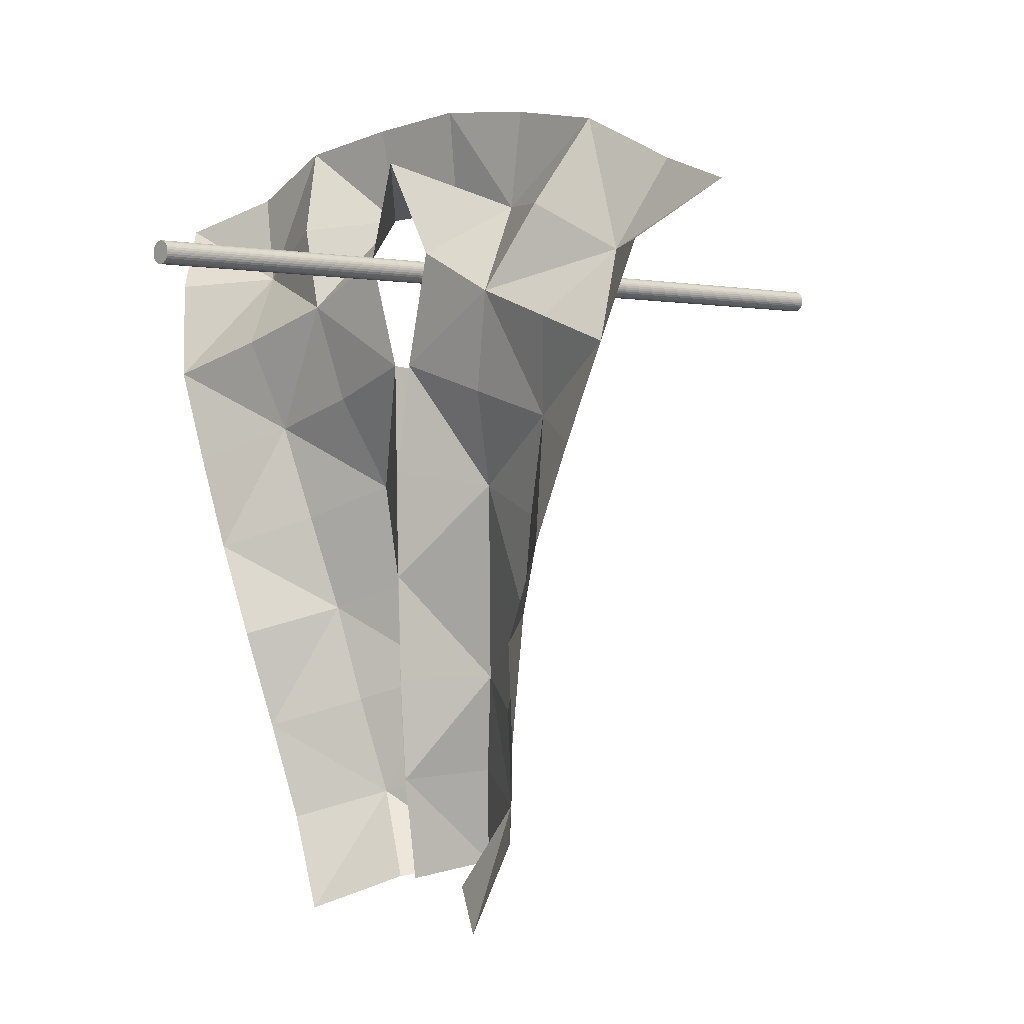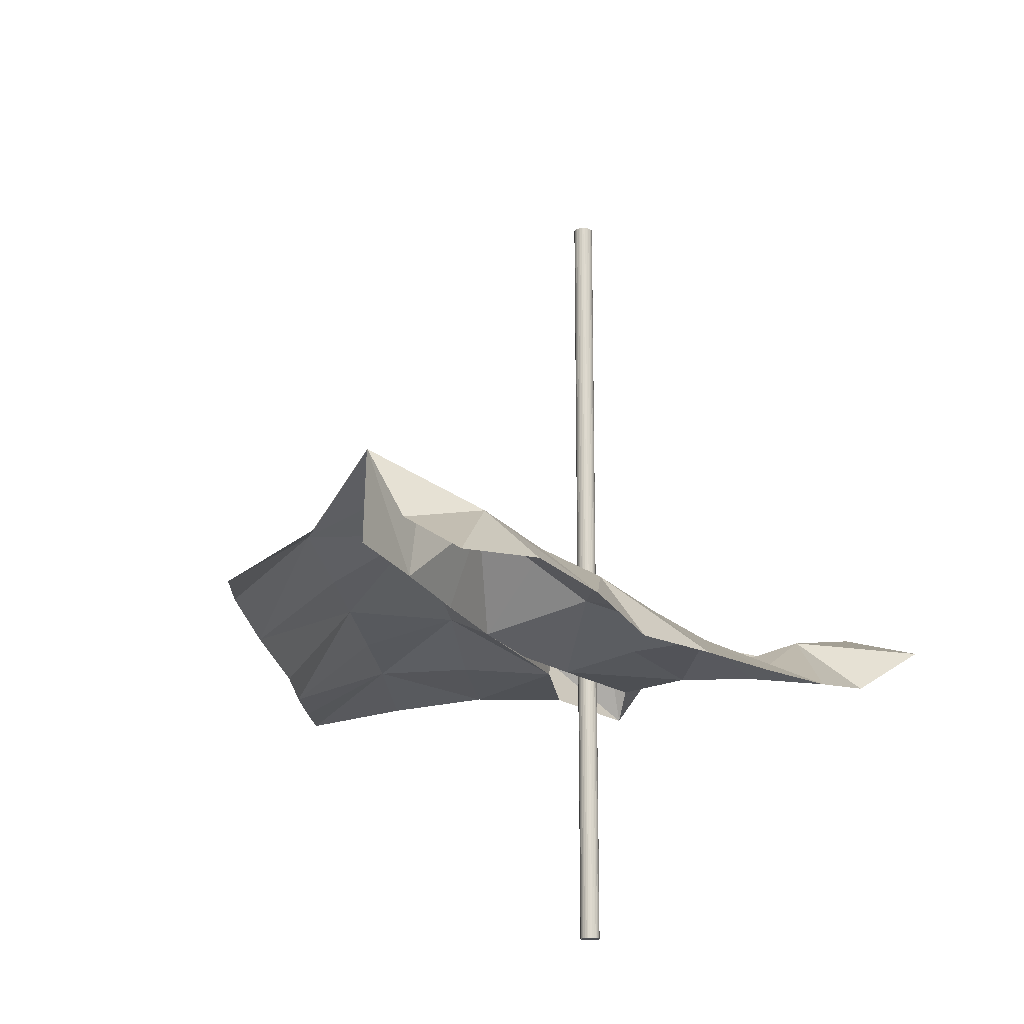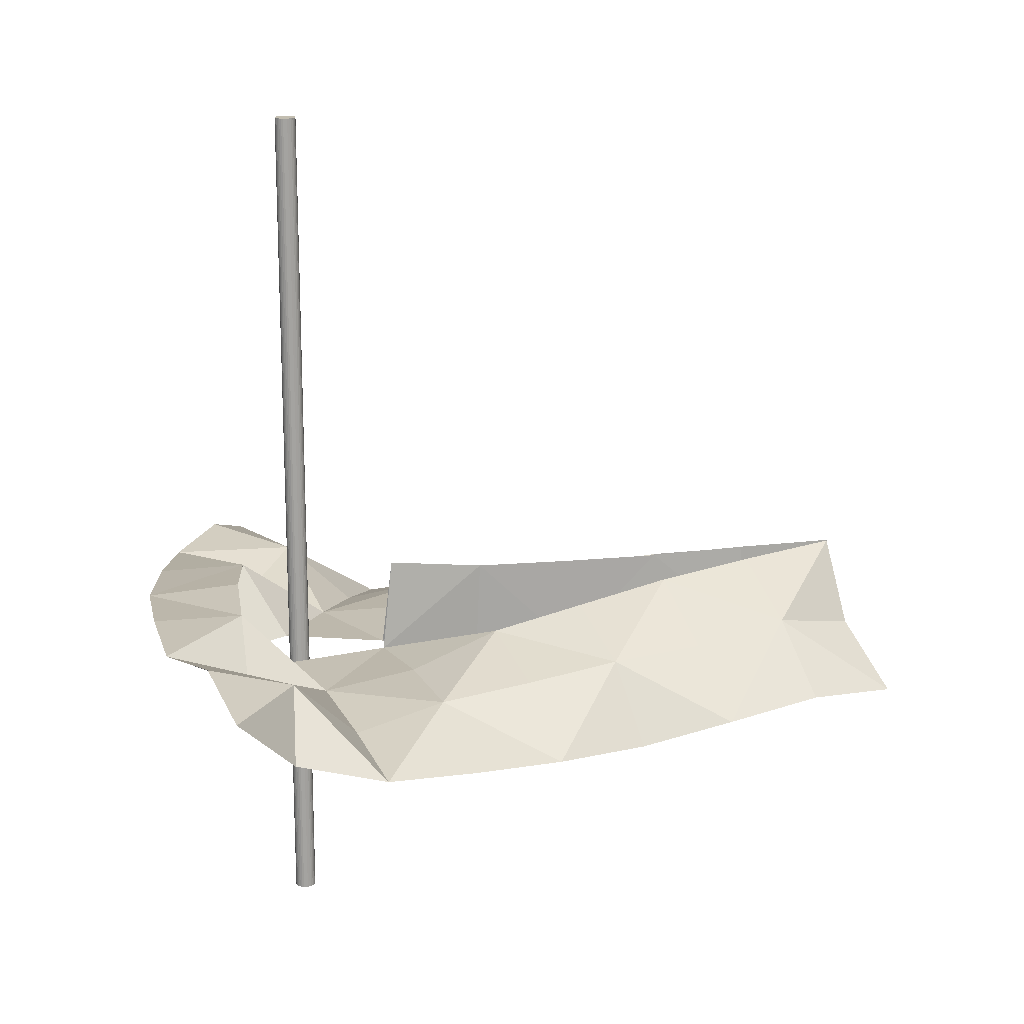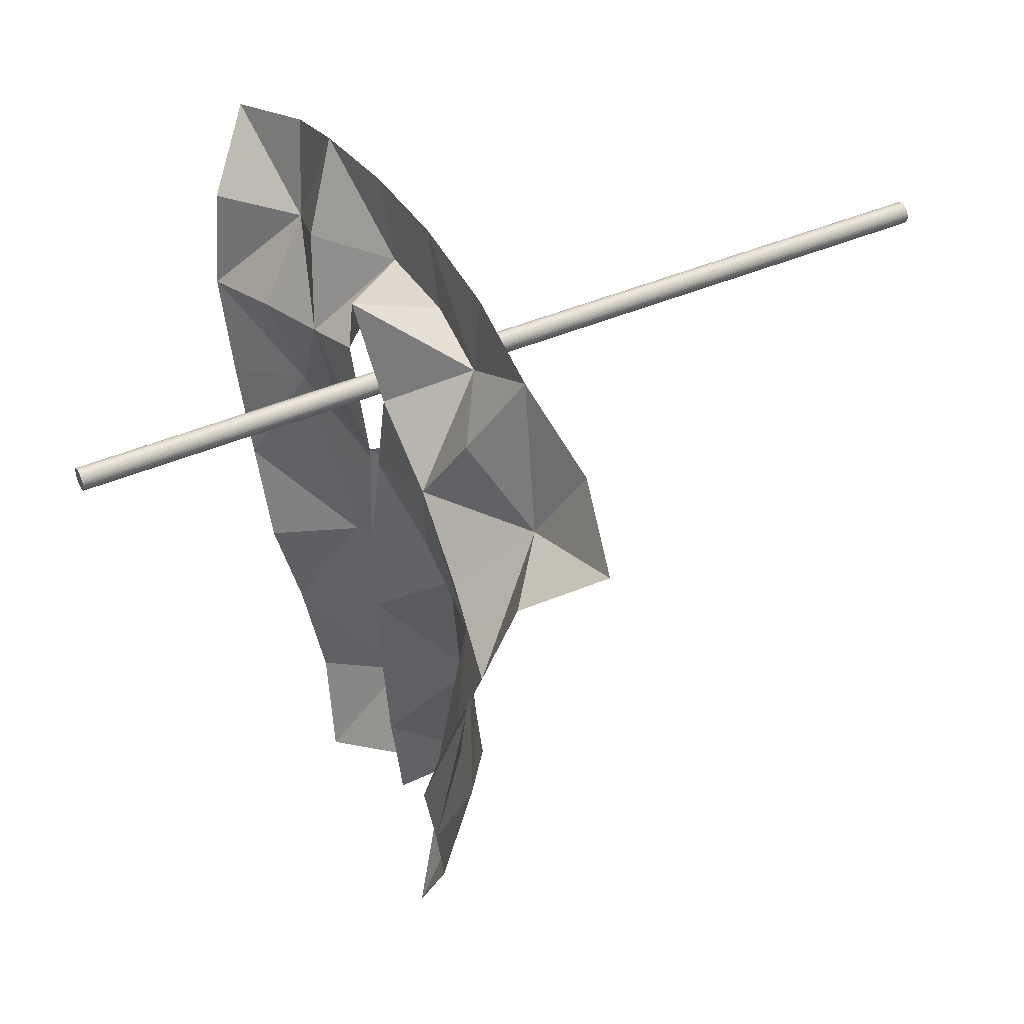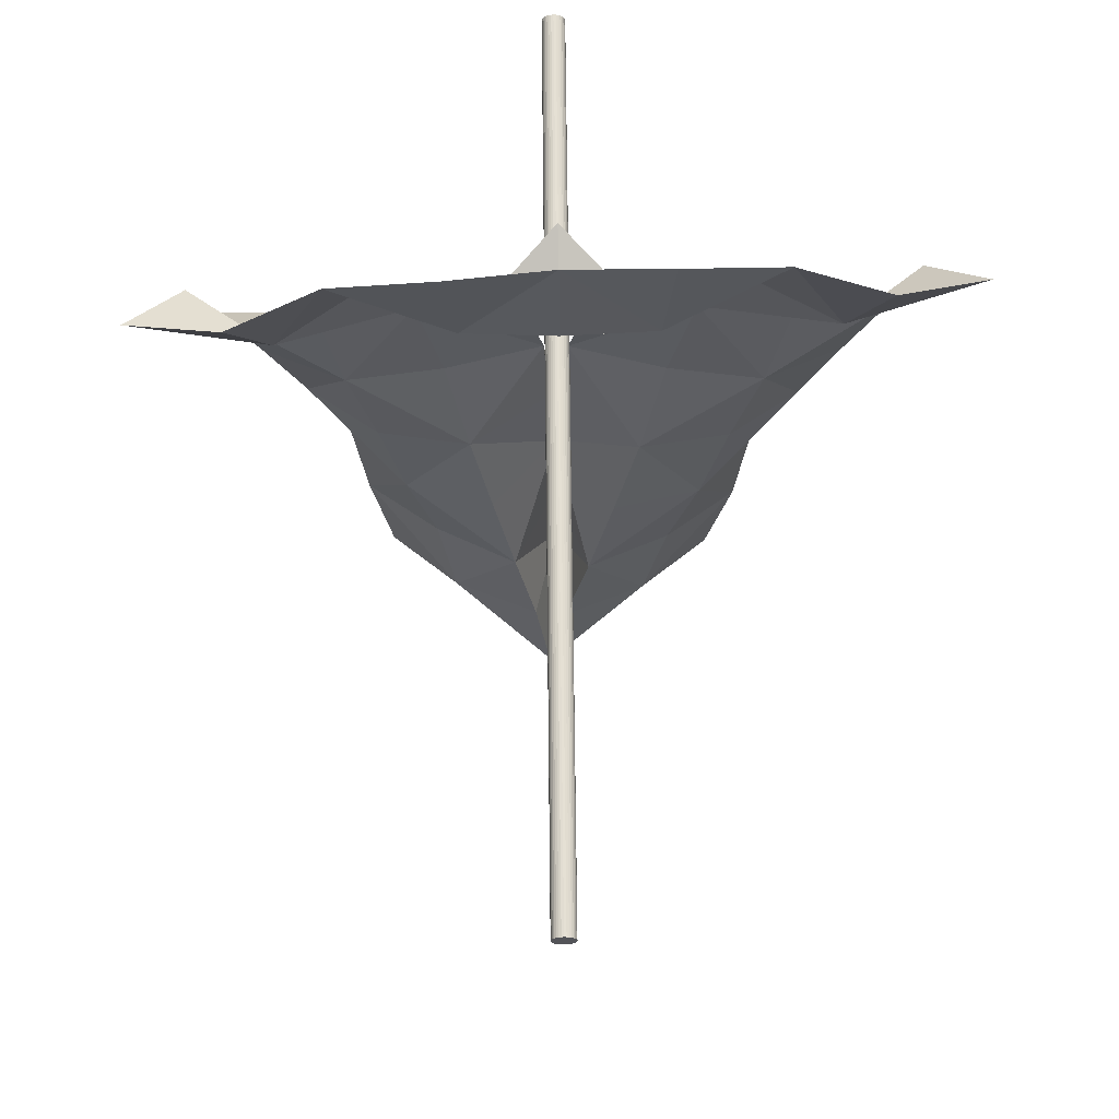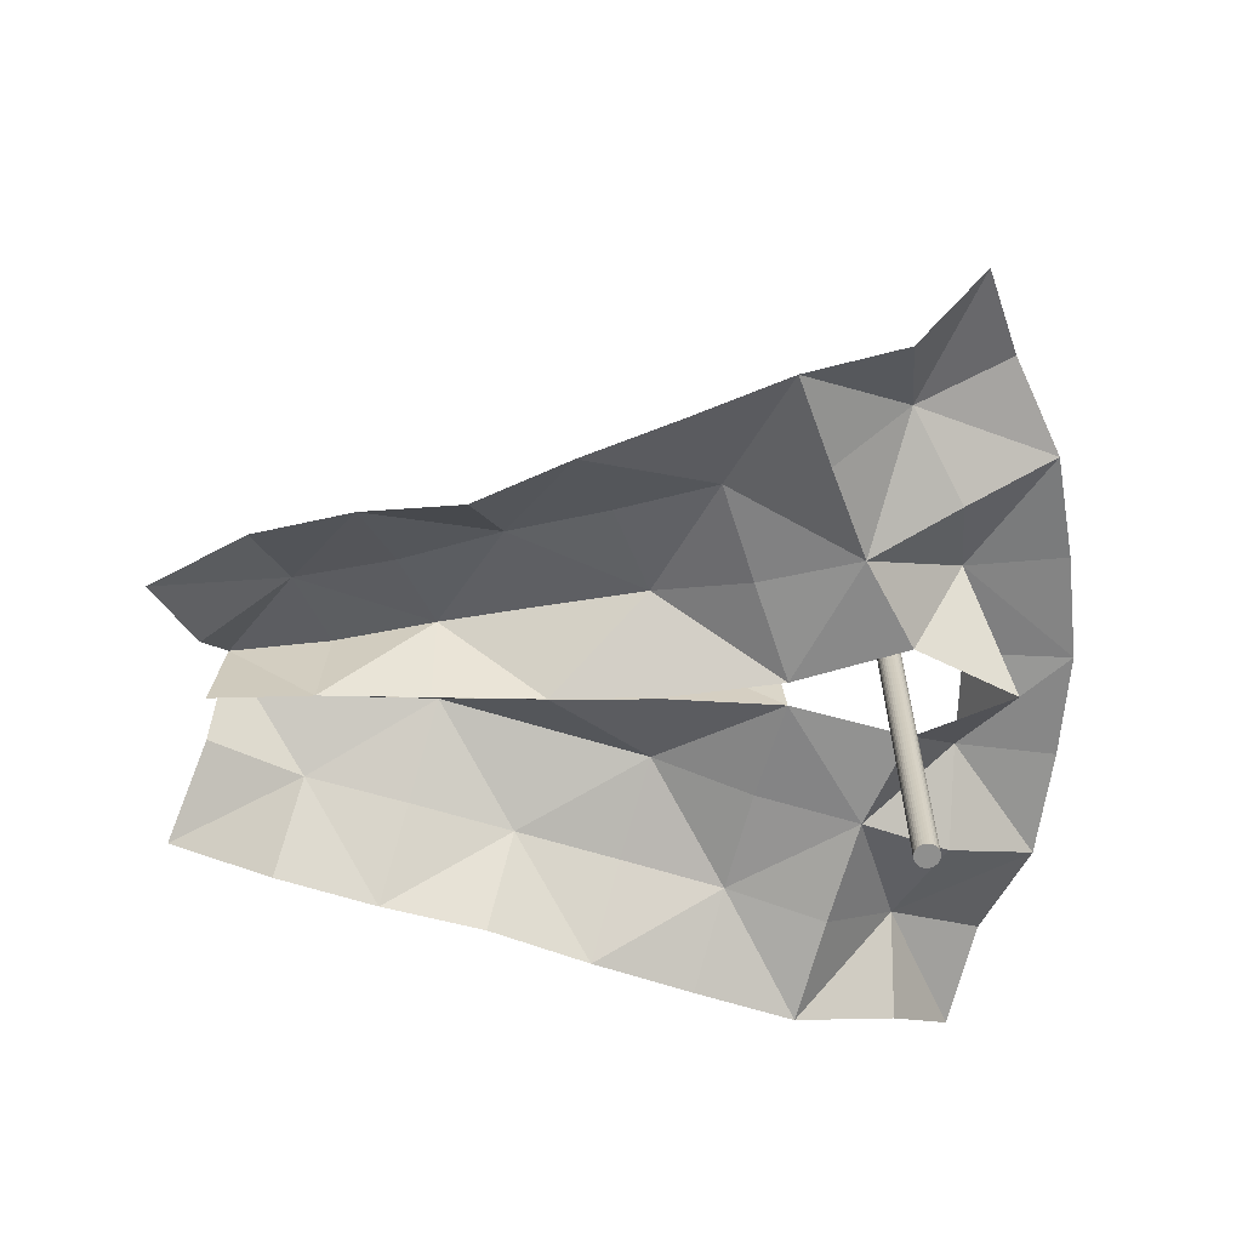
<metadata>
{"format":"obj","ext":"obj","renderer":"f3d","projection":"perspective","resolution":1024,"background":"white","views":[{"elev":0.2,"azim":47.1,"up":"+Z"},{"elev":-17.9,"azim":-157.9,"up":"+Y"},{"elev":17.2,"azim":84.5,"up":"+Y"},{"elev":45.4,"azim":64.0,"up":"+Z"},{"elev":66.3,"azim":179.4,"up":"+Z"},{"elev":-65.3,"azim":-89.6,"up":"+Y"}]}
</metadata>
<code>
v -0.00182 0.564 -0.121
v 0.003021 0.4395 -0.1269
v 0.003342 0.4475 -0.2554
v 0.2517 0.4033 -0.1926
v 0.1595 0.482 -0.16
v 0.1942 0.4757 -0.03801
v 0.3613 0.3888 0.1692
v 0.3163 0.3812 0.0506
v 0.2568 0.4496 0.2053
v 0.00253 0.4394 -0.1264
v 0.0035 0.4346 0.00502
v -0.09928 0.5015 0.1204
v 0.00157 0.4343 0.1393
v -0.3043 0.3874 0.04057
v -0.2131 0.4652 0.07951
v -0.18 0.485 -0.04144
v -0.2528 0.3874 -0.07533
v 0.2867 0.4214 0.3234
v 0.1664 0.4368 0.3616
v 0.3237 0.5079 0.406
v -0.06929 0.5278 -0.001685
v -0.2335 0.4151 -0.1981
v -0.1427 0.4939 -0.1627
v -0.1131 0.5138 -0.2843
v 0.225 0.4241 -0.3151
v 0.1721 0.4118 -0.4304
v 0.1376 0.508 -0.2823
v 0.1364 0.452 0.2386
v 0.03095 0.565 -0.2494
v 0.05664 0.5464 -0.1256
v 0.4862 0.5192 0.4786
v 0.4265 0.4355 0.4067
v 0.22 0.4703 0.4673
v 0.1121 0.5318 0.4755
v -0.03827 0.5536 -0.1246
v -0.3976 0.3889 0.2766
v -0.2808 0.4165 0.316
v -0.2493 0.4494 0.1994
v -0.2009 0.4312 -0.3192
v -0.1298 0.4529 0.236
v -0.1625 0.4361 0.3581
v -0.01124 0.4427 0.2751
v 0.01083 0.4575 -0.382
v 0.01215 0.5841 -0.3715
v -0.2554 0.5078 0.575
v -0.2159 0.4598 0.4658
v -0.3249 0.4883 0.4084
v 0.1087 0.4958 0.1208
v 0.08318 0.5211 -0.001945
v 0.003973 0.4352 0.004901
v -0.3721 0.5146 0.5222
v -0.4213 0.4081 0.3993
v -0.4855 0.4744 0.4841
v 0.0126 0.5833 -0.3709
v 0.406 0.4001 0.2871
v -0.04767 0.4826 -0.3879
v -0.1455 0.4174 -0.4331
v 0.000843 0.5603 0.006857
v 0.002372 0.5579 0.1338
v 0.005948 0.5676 0.2615
v -0.000977 0.5395 0.4814
v 2.2e-05 0.4253 0.5328
v -0.1145 0.531 0.4755
v -0.000263 0.5267 0.6074
v 0.3694 0.5495 0.5158
v 0.1276 0.533 0.5952
v 0.2561 0.5284 0.5735
v 0.05482 0.4377 0.4151
v 0.01679 0.4419 0.2747
v -0.3506 0.3867 0.1588
v 0.2704 0.3797 -0.06819
v 0.07505 0.4804 -0.3885
v -0.002975 0.5726 -0.2473
v 0.01155 0.5842 -0.3712
v -0.007323 0.5701 -0.248
v 0.00304 0.4469 -0.2574
v 0.004215 0.4343 0.1394
v 0.0104 0.4594 -0.382
v -0.05299 0.4397 0.4144
v -0.1286 0.5202 0.5956
v 0.2242 0.4605 0.0842
v 0.001612 0.06722 0.382
v 0.001612 1.206 0.382
v 0.004368 1.206 0.3823
v 0.004368 0.06722 0.3823
v 0.007018 1.206 0.3831
v 0.007018 0.06722 0.3831
v 0.00946 1.206 0.3844
v 0.00946 0.06722 0.3844
v 0.0116 1.206 0.3862
v 0.0116 0.06722 0.3862
v 0.01336 1.206 0.3883
v 0.01336 0.06722 0.3883
v 0.01466 1.206 0.3908
v 0.01466 0.06722 0.3908
v 0.01547 1.206 0.3934
v 0.01547 0.06722 0.3934
v 0.01574 1.206 0.3962
v 0.01574 0.06722 0.3962
v 0.01547 1.206 0.3989
v 0.01547 0.06722 0.3989
v 0.01466 1.206 0.4016
v 0.01466 0.06722 0.4016
v 0.01336 1.206 0.404
v 0.01336 0.06722 0.404
v 0.0116 1.206 0.4062
v 0.0116 0.06722 0.4062
v 0.00946 1.206 0.4079
v 0.00946 0.06722 0.4079
v 0.007018 1.206 0.4092
v 0.007018 0.06722 0.4092
v 0.004368 1.206 0.41
v 0.004368 0.06722 0.41
v 0.001612 1.206 0.4103
v 0.001612 0.06722 0.4103
v -0.001144 1.206 0.41
v -0.001144 0.06722 0.41
v -0.003794 1.206 0.4092
v -0.003794 0.06722 0.4092
v -0.006236 1.206 0.4079
v -0.006236 0.06722 0.4079
v -0.008377 1.206 0.4062
v -0.008377 0.06722 0.4062
v -0.01013 1.206 0.404
v -0.01013 0.06722 0.404
v -0.01144 1.206 0.4016
v -0.01144 0.06722 0.4016
v -0.01224 1.206 0.3989
v -0.01224 0.06722 0.3989
v -0.01251 1.206 0.3962
v -0.01251 0.06722 0.3962
v -0.01224 1.206 0.3934
v -0.01224 0.06722 0.3934
v -0.01144 1.206 0.3908
v -0.01144 0.06722 0.3908
v -0.01013 1.206 0.3883
v -0.01013 0.06722 0.3883
v -0.008377 1.206 0.3862
v -0.008377 0.06722 0.3862
v -0.006236 1.206 0.3844
v -0.006236 0.06722 0.3844
v -0.003794 1.206 0.3831
v -0.003794 0.06722 0.3831
v -0.001144 1.206 0.3823
v -0.001144 0.06722 0.3823
f 1 2 3
f 4 5 6
f 7 8 9
f 1 10 11
f 12 13 11
f 14 15 16
f 17 14 16
f 18 19 20
f 12 21 16
f 22 23 24
f 25 26 27
f 28 19 9
f 29 30 27
f 31 32 20
f 33 19 34
f 23 35 24
f 36 37 38
f 39 22 24
f 40 41 42
f 43 44 3
f 45 46 47
f 48 49 50
f 51 45 47
f 52 53 47
f 48 28 9
f 12 40 42
f 54 29 27
f 55 18 20
f 56 57 24
f 58 59 50
f 60 59 42
f 61 62 63
f 64 61 63
f 65 31 20
f 66 67 34
f 68 19 69
f 70 36 38
f 37 41 38
f 71 4 6
f 5 30 6
f 13 59 11
f 15 12 16
f 49 30 50
f 32 55 20
f 1 58 50
f 72 54 27
f 44 73 3
f 46 41 47
f 74 75 76
f 77 59 69
f 10 35 11
f 78 74 76
f 44 78 76
f 73 1 3
f 79 41 63
f 2 30 3
f 80 64 63
f 75 35 76
f 67 65 20
f 21 35 16
f 19 33 20
f 33 67 20
f 67 33 34
f 35 10 76
f 10 1 76
f 1 73 76
f 73 44 76
f 59 58 11
f 58 1 11
f 41 46 63
f 46 45 63
f 30 2 50
f 2 1 50
f 35 75 24
f 75 74 24
f 30 29 3
f 29 54 3
f 41 37 47
f 37 36 47
f 35 23 16
f 23 22 16
f 30 5 27
f 5 4 27
f 19 18 9
f 18 55 9
f 19 28 69
f 28 48 69
f 35 21 11
f 21 12 11
f 41 79 42
f 62 79 63
f 74 56 24
f 45 80 63
f 54 43 3
f 64 66 34
f 59 60 69
f 62 61 34
f 61 64 34
f 19 68 34
f 68 62 34
f 59 13 42
f 13 12 42
f 12 15 38
f 15 14 38
f 41 40 38
f 40 12 38
f 59 77 50
f 77 48 50
f 48 77 69
f 26 72 27
f 53 51 47
f 36 52 47
f 14 70 38
f 22 17 16
f 57 39 24
f 4 25 27
f 8 71 6
f 55 7 9
f 30 49 6
f 49 48 6
f 48 81 6
f 81 8 6
f 8 81 9
f 81 48 9
f 82 83 84
f 82 84 85
f 85 84 86
f 85 86 87
f 87 86 88
f 87 88 89
f 89 88 90
f 89 90 91
f 91 90 92
f 91 92 93
f 93 92 94
f 93 94 95
f 95 94 96
f 95 96 97
f 97 96 98
f 97 98 99
f 99 98 100
f 99 100 101
f 101 100 102
f 101 102 103
f 103 102 104
f 103 104 105
f 105 104 106
f 105 106 107
f 107 106 108
f 107 108 109
f 109 108 110
f 109 110 111
f 111 110 112
f 111 112 113
f 113 112 114
f 113 114 115
f 115 114 116
f 115 116 117
f 117 116 118
f 117 118 119
f 119 118 120
f 119 120 121
f 121 120 122
f 121 122 123
f 123 122 124
f 123 124 125
f 125 124 126
f 125 126 127
f 127 126 128
f 127 128 129
f 129 128 130
f 129 130 131
f 131 130 132
f 131 132 133
f 133 132 134
f 133 134 135
f 135 134 136
f 135 136 137
f 137 136 138
f 137 138 139
f 139 138 140
f 139 140 141
f 141 140 142
f 141 142 143
f 98 96 94
f 98 94 92
f 98 92 90
f 98 90 88
f 98 88 86
f 98 86 84
f 98 84 83
f 98 83 144
f 98 144 142
f 98 142 140
f 98 140 138
f 98 138 136
f 98 136 134
f 98 134 132
f 98 132 130
f 98 130 128
f 98 128 126
f 98 126 124
f 98 124 122
f 98 122 120
f 98 120 118
f 98 118 116
f 98 116 114
f 98 114 112
f 98 112 110
f 98 110 108
f 98 108 106
f 98 106 104
f 98 104 102
f 98 102 100
f 143 142 144
f 143 144 145
f 145 144 83
f 145 83 82
f 99 101 103
f 99 103 105
f 99 105 107
f 99 107 109
f 99 109 111
f 99 111 113
f 99 113 115
f 99 115 117
f 99 117 119
f 99 119 121
f 99 121 123
f 99 123 125
f 99 125 127
f 99 127 129
f 99 129 131
f 99 131 133
f 99 133 135
f 99 135 137
f 99 137 139
f 99 139 141
f 99 141 143
f 99 143 145
f 99 145 82
f 99 82 85
f 99 85 87
f 99 87 89
f 99 89 91
f 99 91 93
f 99 93 95
f 99 95 97

</code>
